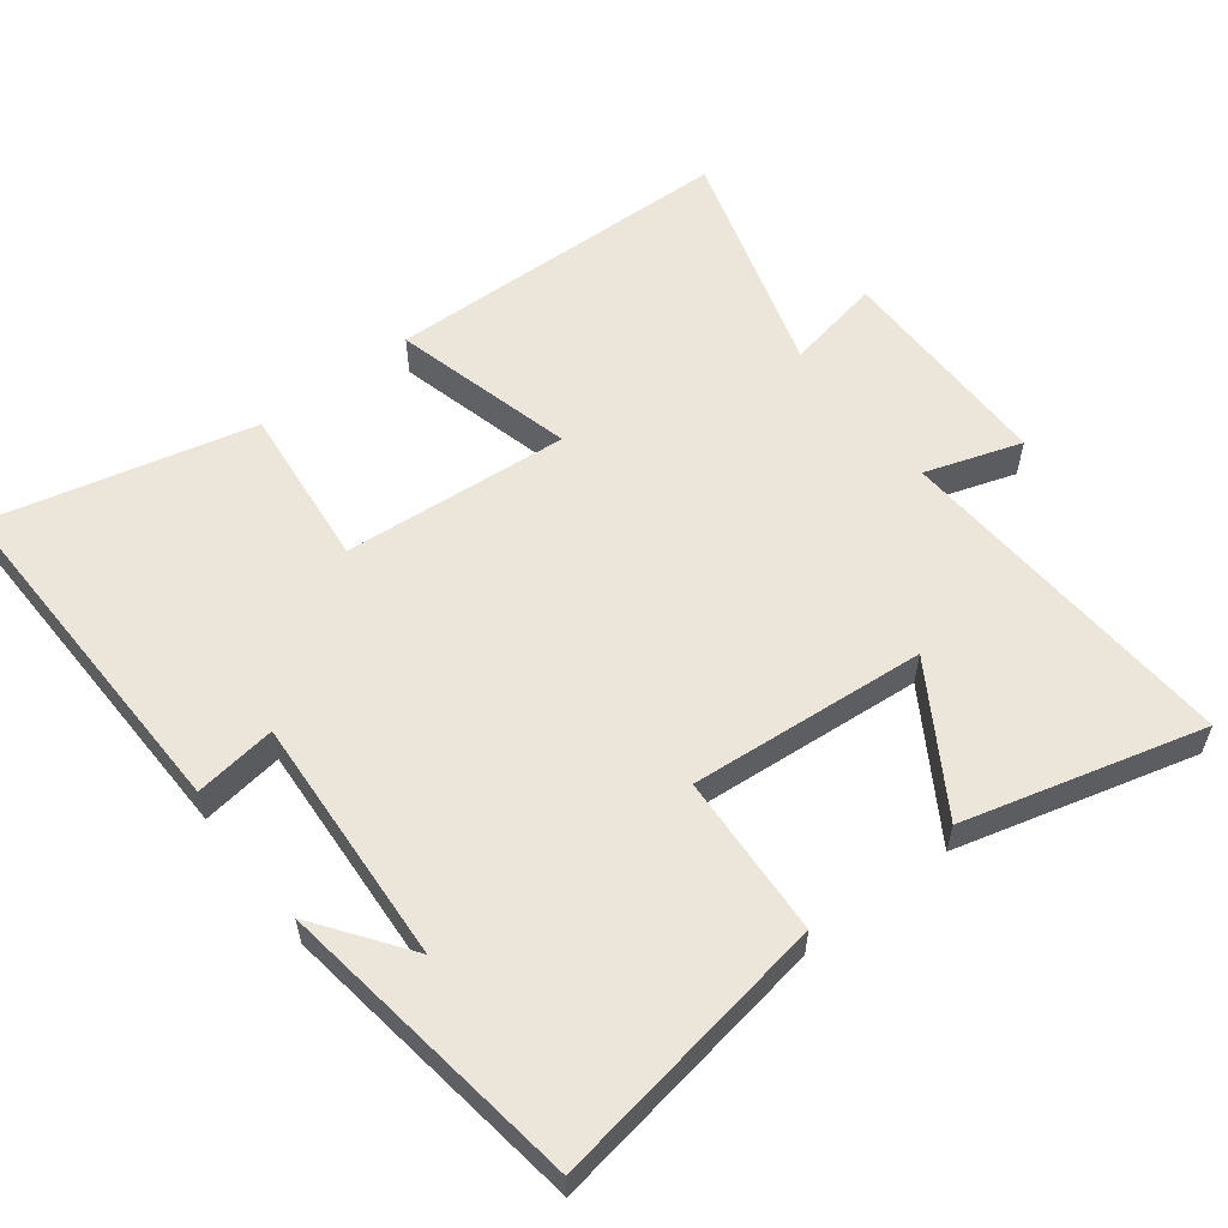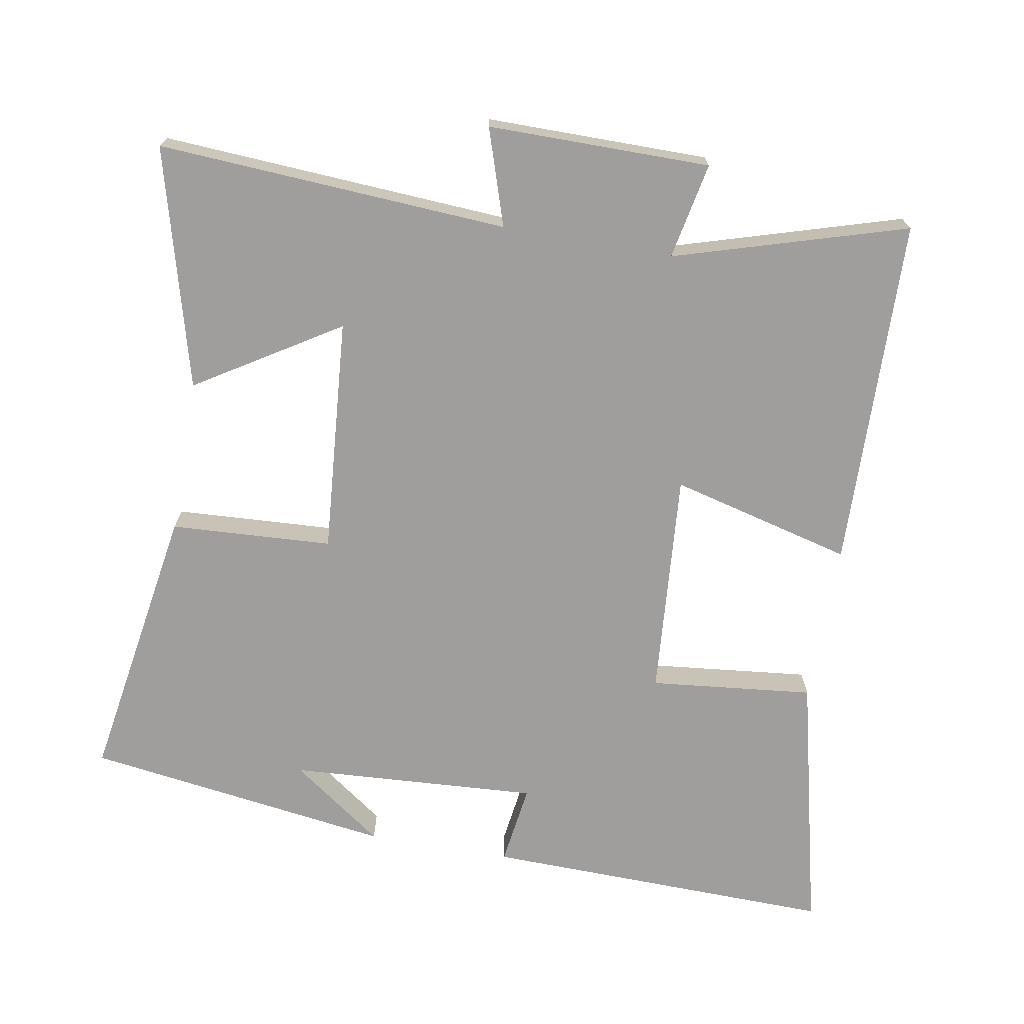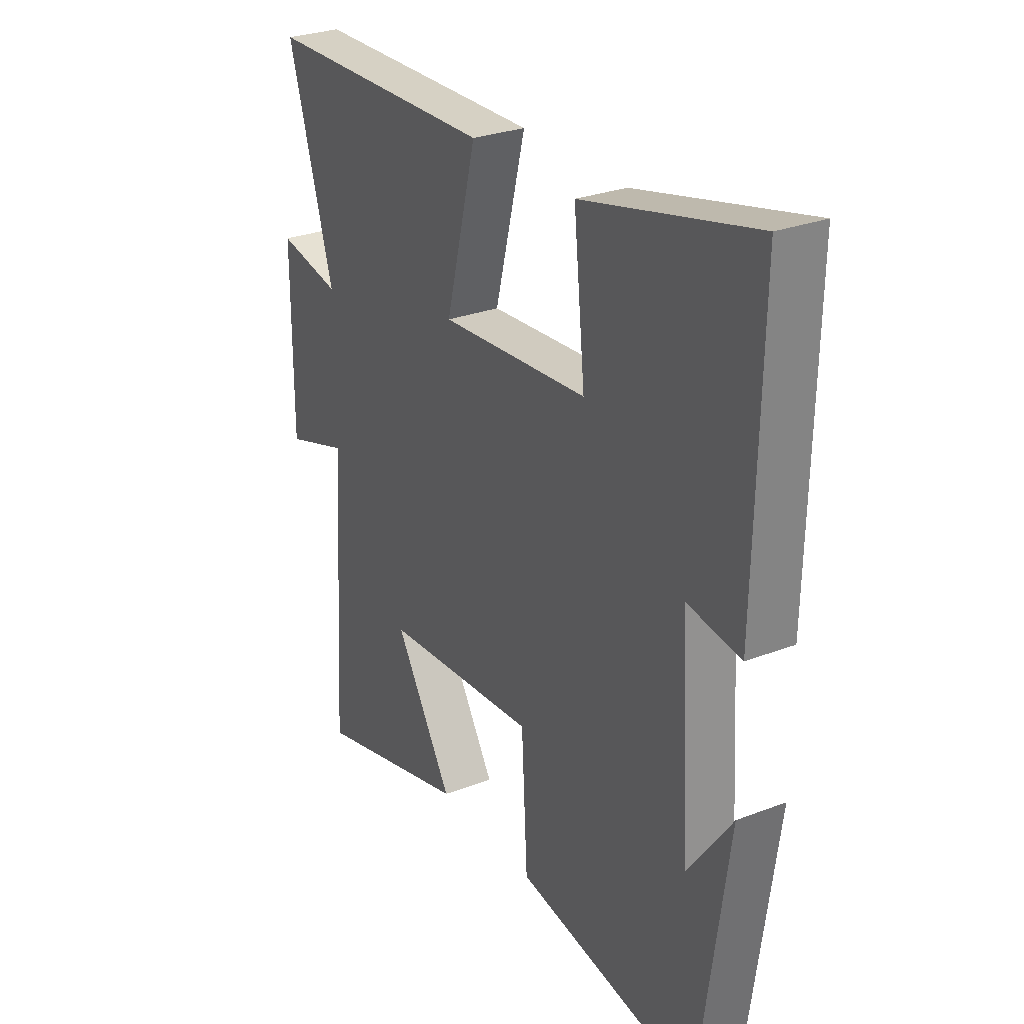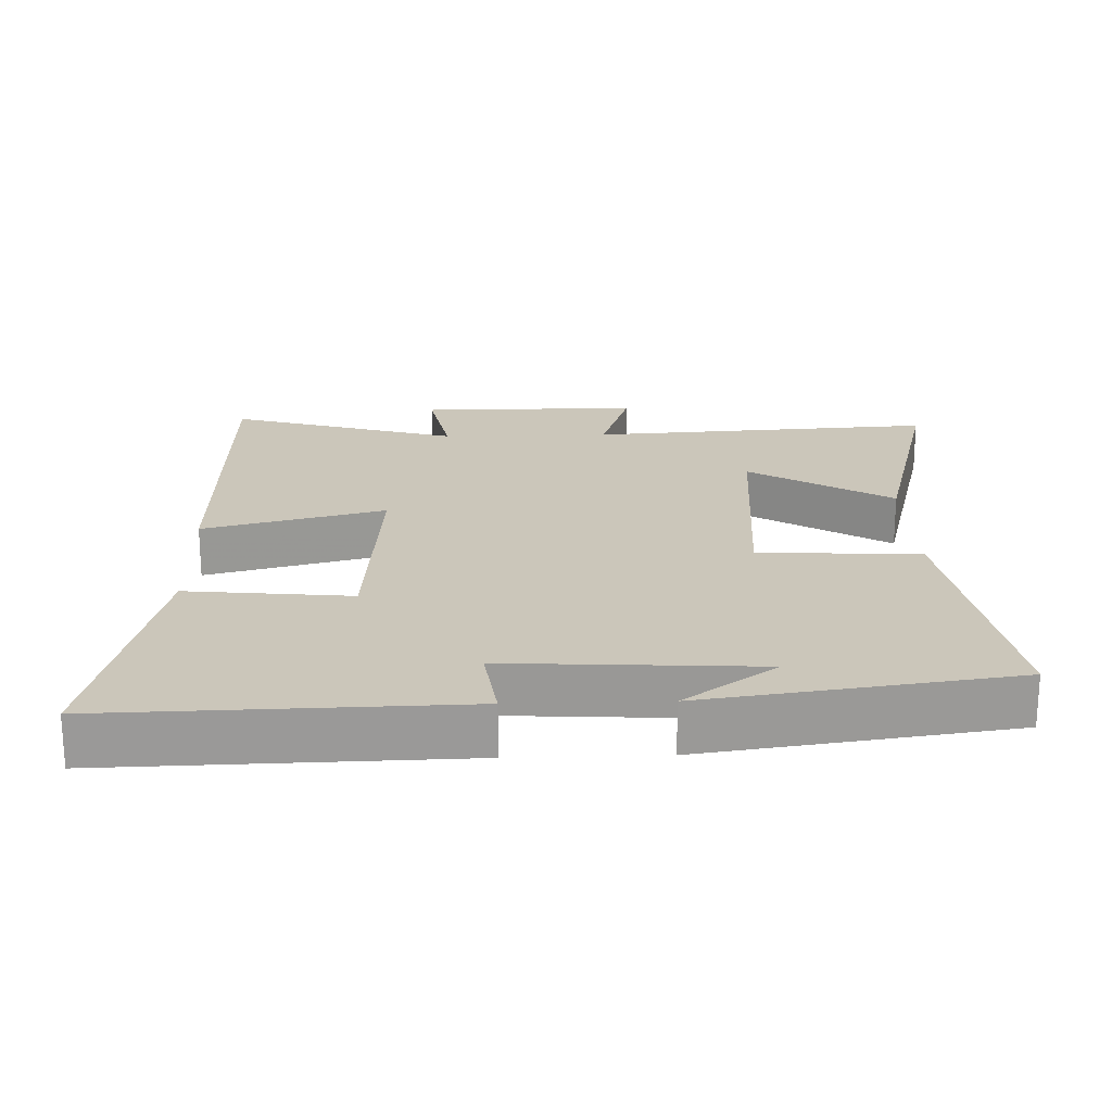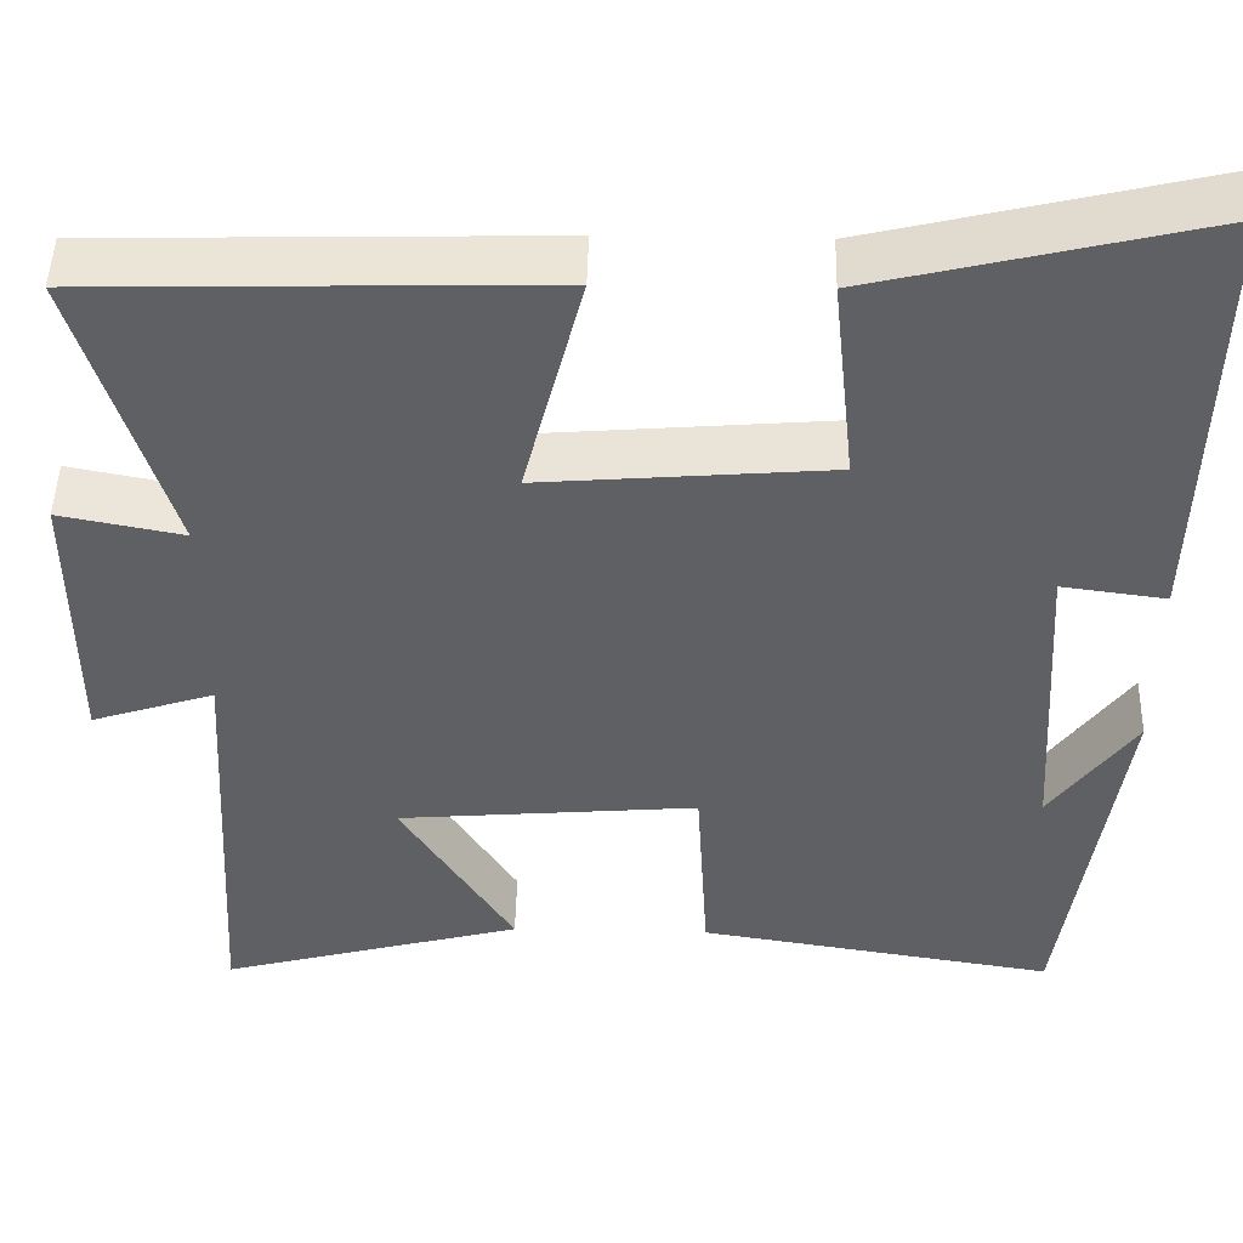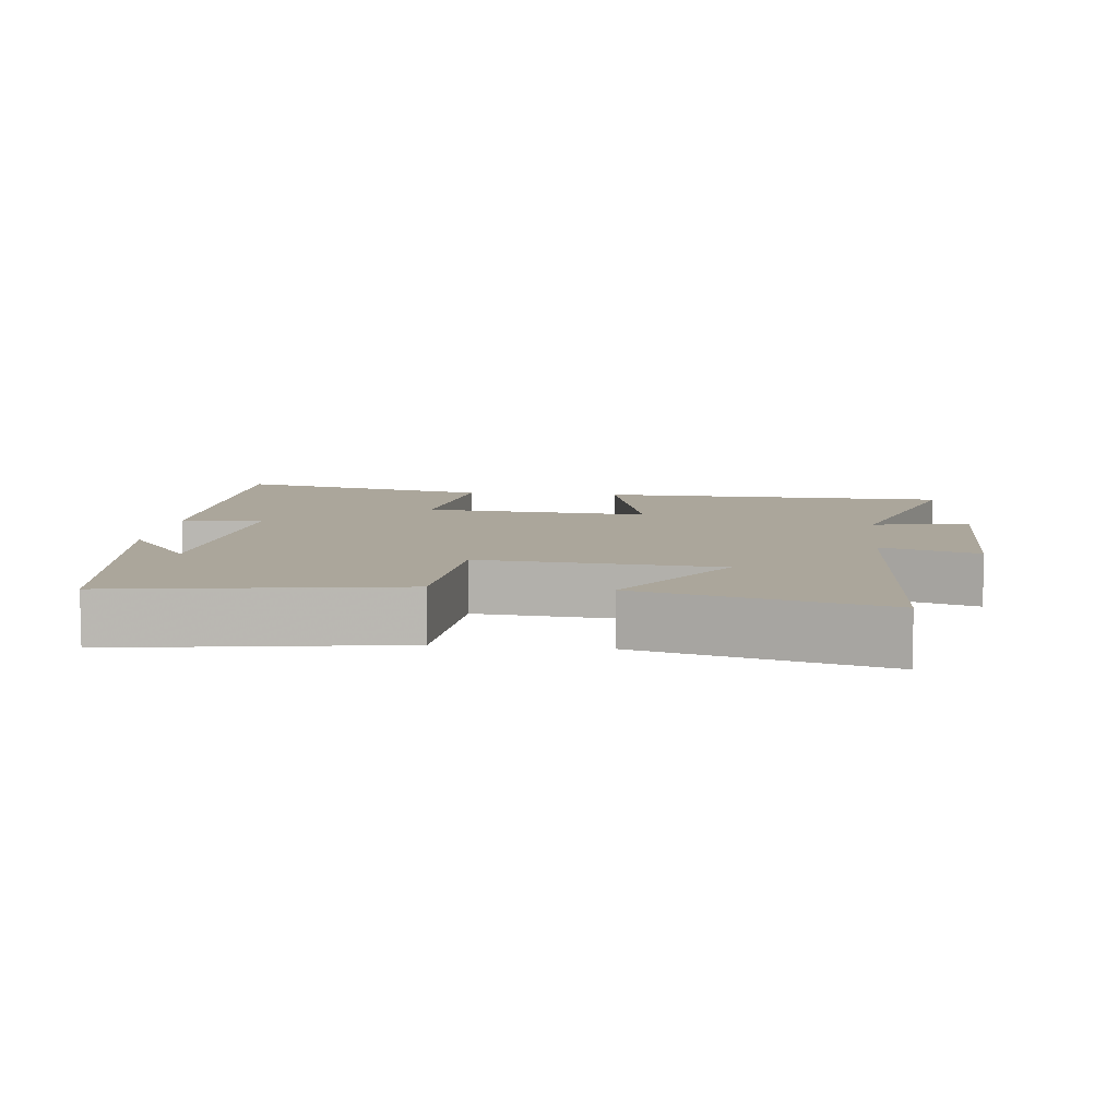
<metadata>
{"format":"obj","ext":"obj","renderer":"f3d","projection":"perspective","resolution":1024,"background":"white","views":[{"elev":57.5,"azim":142.4,"up":"+Y"},{"elev":-71.0,"azim":-100.0,"up":"+Y"},{"elev":28.2,"azim":59.9,"up":"+Z"},{"elev":21.2,"azim":88.1,"up":"+Y"},{"elev":47.6,"azim":1.3,"up":"+Z"},{"elev":8.0,"azim":-173.4,"up":"+Y"}]}
</metadata>
<code>
v 0.438 0.07 -0.565
v 0.036 0.07 -0.5
v 0.023 0.07 -0.268
v -0.315 0.07 -0.296
v -0.188 0.07 -0.5
v -0.53 0.07 -0.591
v -0.5 0.07 -0.09
v -0.638 0.07 -0.135
v -0.638 0.07 0.183
v -0.5 0.07 0.156
v -0.6 0.07 0.487
v -0.095 0.07 0.5
v -0.162 0.07 0.239
v 0.162 0.07 0.265
v 0.137 0.07 0.5
v 0.511 0.07 0.59
v 0.5 0.07 0.086
v 0.383 0.07 0.102
v 0.405 0.07 -0.256
v 0.5 0.07 -0.124
v 0.438 0 -0.565
v 0.036 0 -0.5
v 0.023 0 -0.268
v -0.315 0 -0.296
v -0.188 0 -0.5
v -0.53 0 -0.591
v -0.5 0 -0.09
v -0.638 0 -0.135
v -0.638 0 0.183
v -0.5 0 0.156
v -0.6 0 0.487
v -0.095 0 0.5
v -0.162 0 0.239
v 0.162 0 0.265
v 0.137 0 0.5
v 0.511 0 0.59
v 0.5 0 0.086
v 0.383 0 0.102
v 0.405 0 -0.256
v 0.5 0 -0.124
f 19 20 1
f 15 16 17 18
f 14 15 18 19
f 13 14 19 1
f 10 11 12 13
f 7 8 9 10
f 7 10 13
f 4 5 6 7
f 3 4 7 13
f 1 2 3
f 1 3 13
f 21 40 39
f 38 37 36 35
f 39 38 35 34
f 21 39 34 33
f 33 32 31 30
f 30 29 28 27
f 33 30 27
f 27 26 25 24
f 33 27 24 23
f 23 22 21
f 33 23 21
f 1 21 22 2
f 2 22 23 3
f 3 23 24 4
f 4 24 25 5
f 5 25 26 6
f 6 26 27 7
f 7 27 28 8
f 8 28 29 9
f 9 29 30 10
f 10 30 31 11
f 11 31 32 12
f 12 32 33 13
f 13 33 34 14
f 14 34 35 15
f 15 35 36 16
f 16 36 37 17
f 17 37 38 18
f 18 38 39 19
f 19 39 40 20
f 20 40 21 1

</code>
